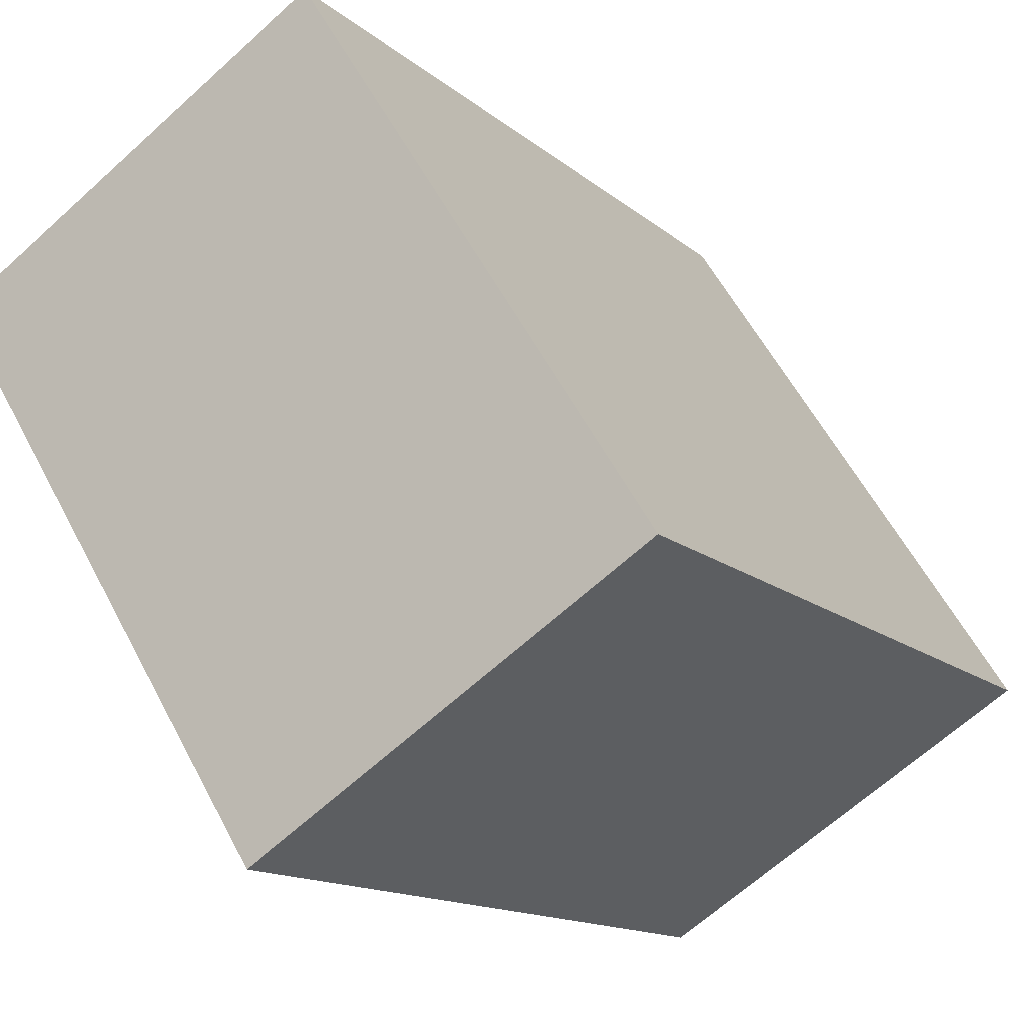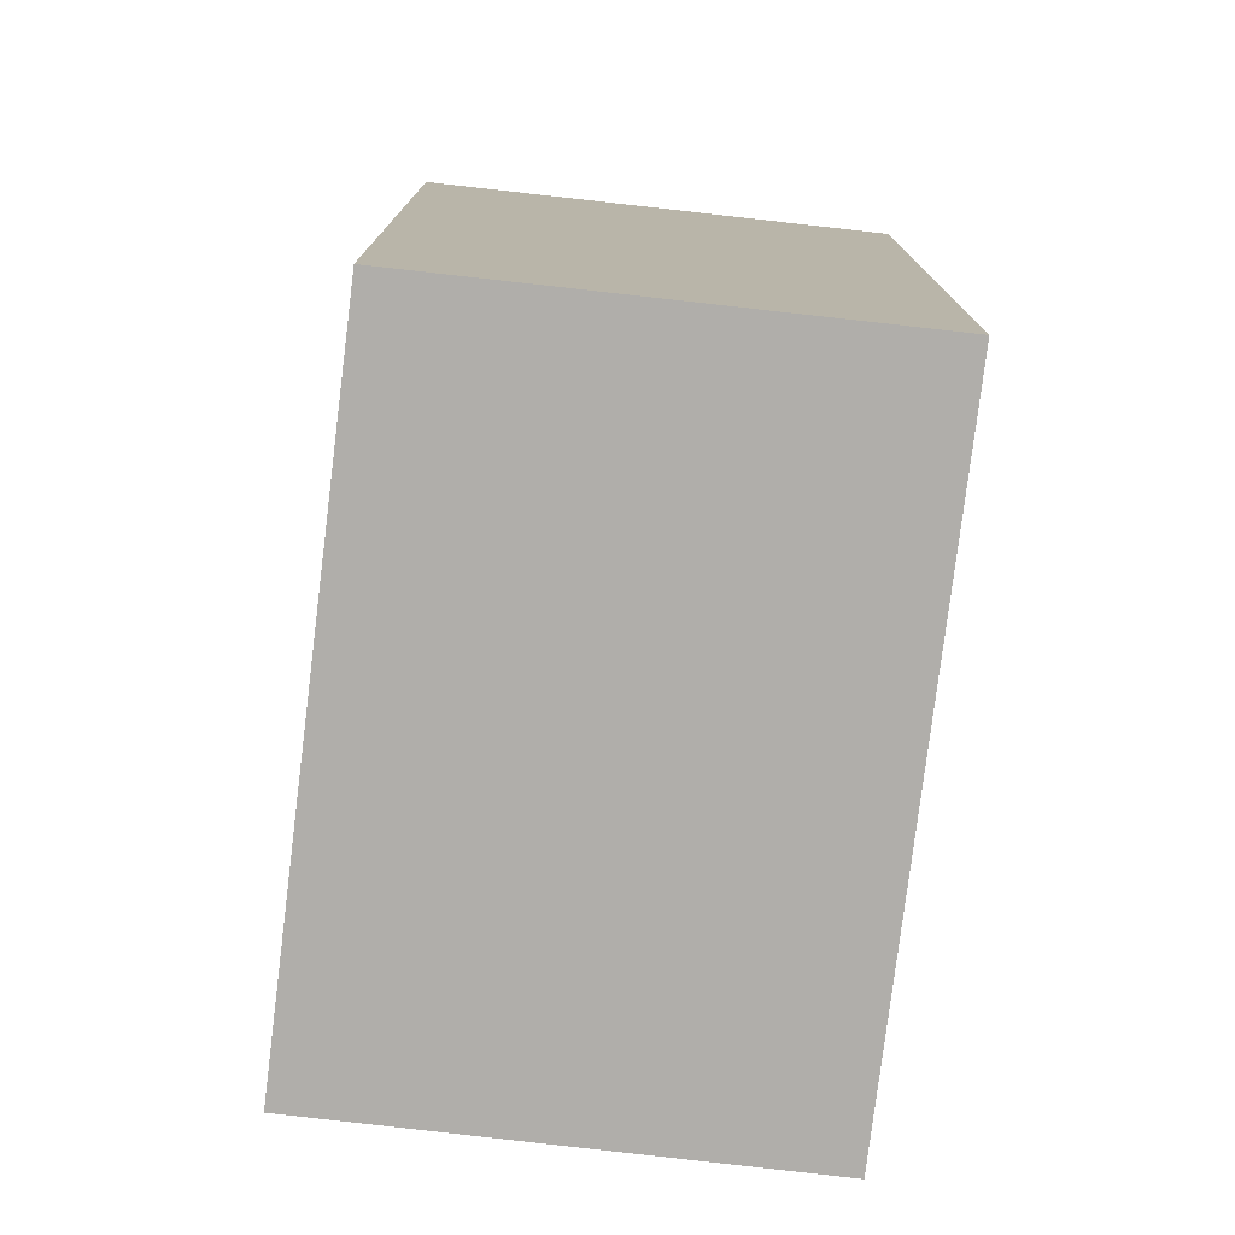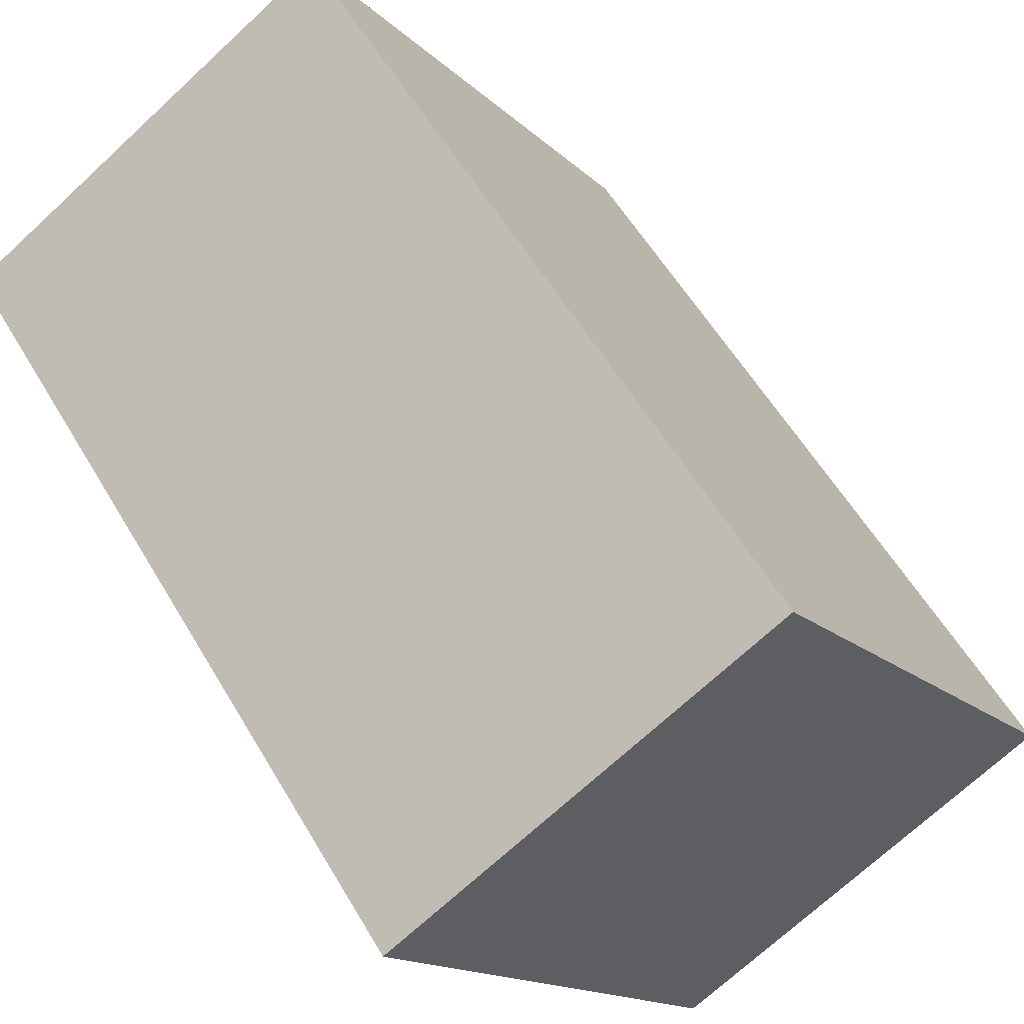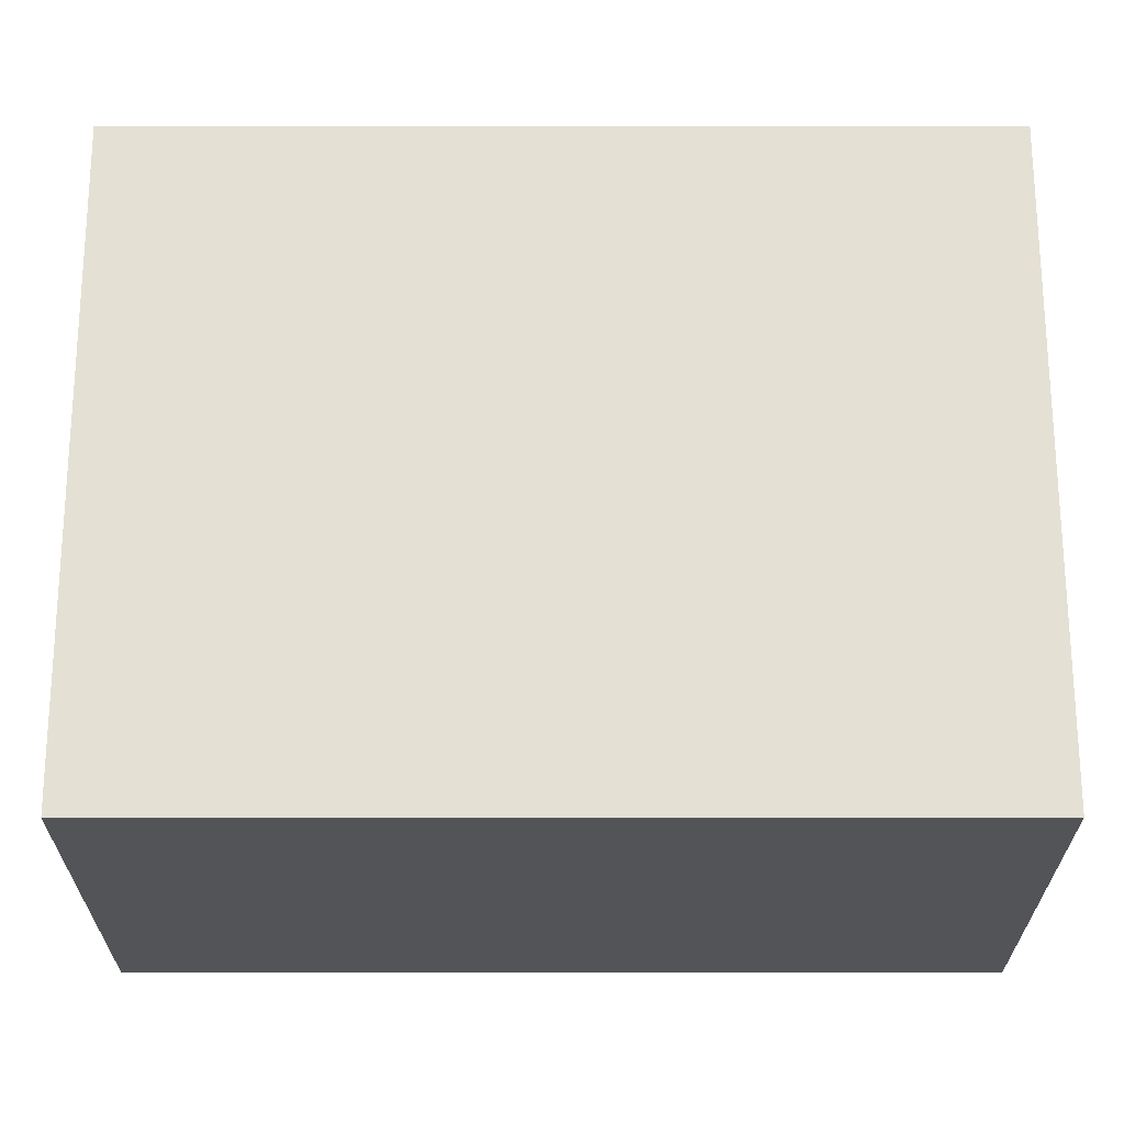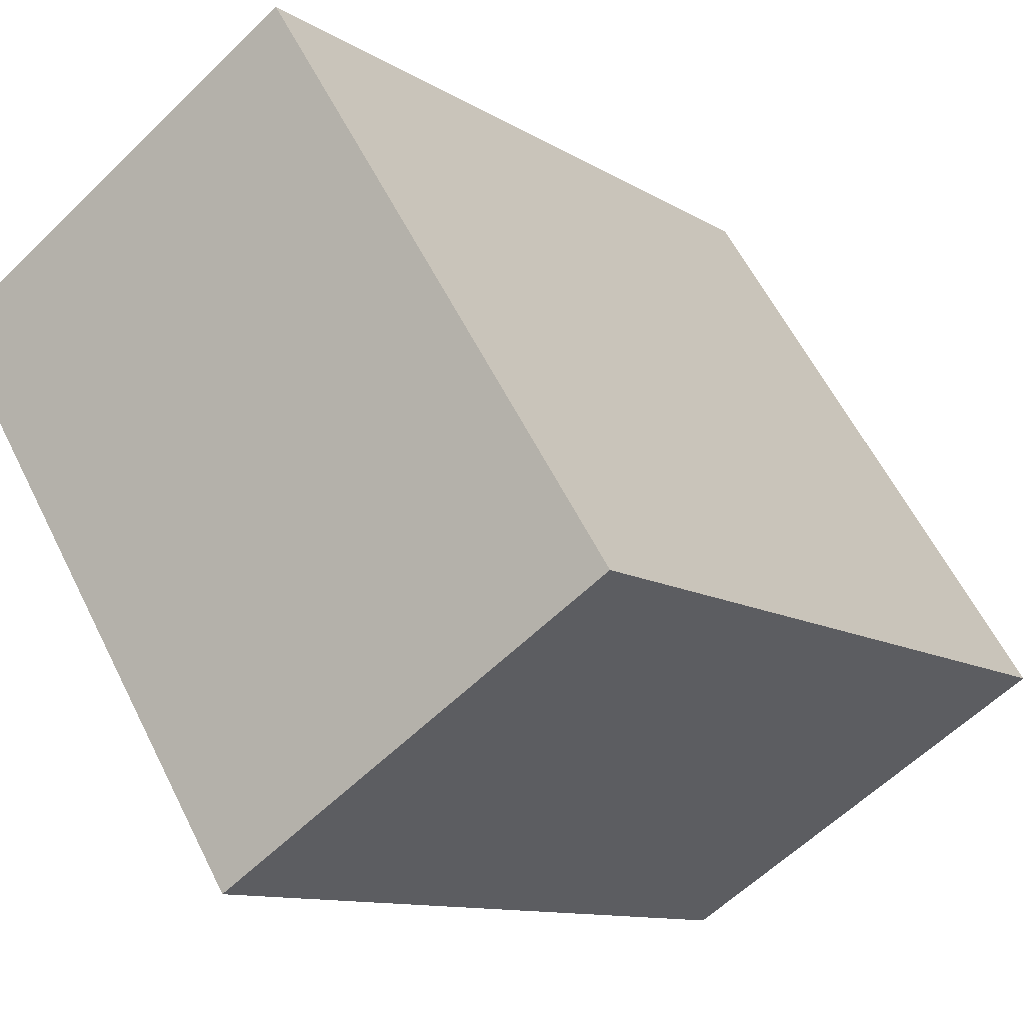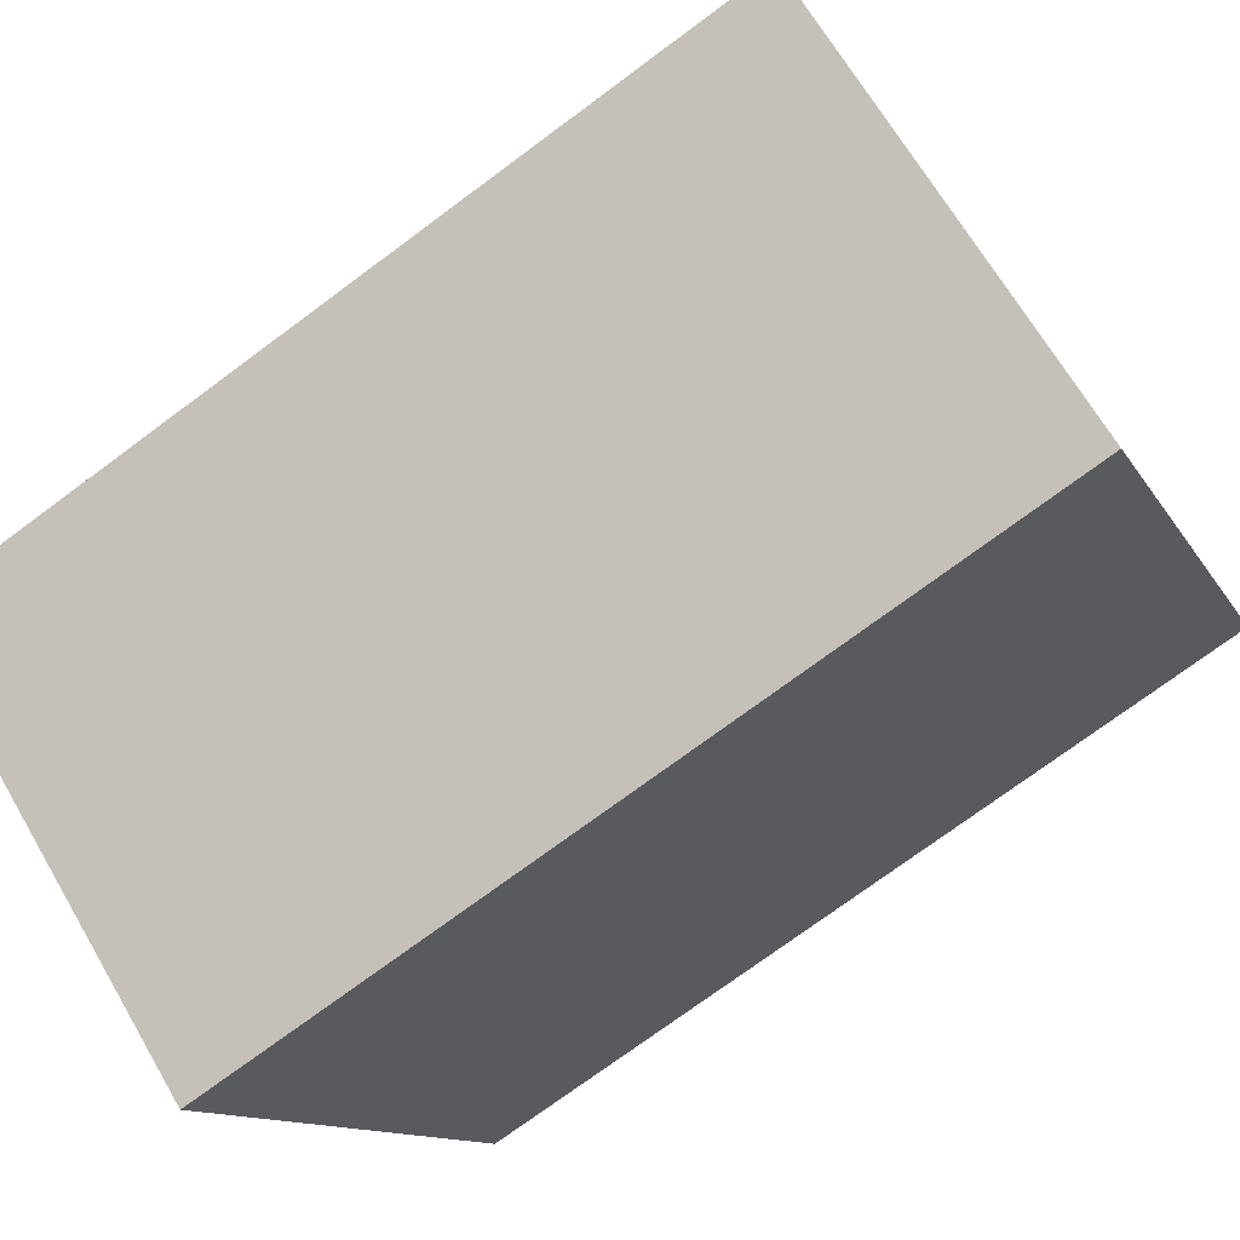
<metadata>
{"format":"obj","ext":"obj","renderer":"f3d","projection":"perspective","resolution":1024,"background":"white","views":[{"elev":-13.7,"azim":-150.5,"up":"+Z"},{"elev":-77.8,"azim":25.4,"up":"+Y"},{"elev":57.3,"azim":149.8,"up":"+Z"},{"elev":8.6,"azim":-90.1,"up":"+Z"},{"elev":-10.7,"azim":-146.5,"up":"+Z"},{"elev":-74.7,"azim":-53.5,"up":"+Z"}]}
</metadata>
<code>
v  2.514 5.382 -1.58
v  2.248 5.382 3.527
v  4.762 5.382 1.969
v  0 5.382 3.296e-16
v  4.762 -1.206e-16 1.969
v  2.514 9.675e-17 -1.58
v  0 0 0
v  2.248 -2.16e-16 3.527
g defaultobject
f 1 2 3
f 2 1 4
f 5 1 3
f 1 5 6
f 6 4 1
f 4 6 7
f 7 2 4
f 2 7 8
f 8 3 2
f 3 8 5
f 8 6 5
f 6 8 7

</code>
